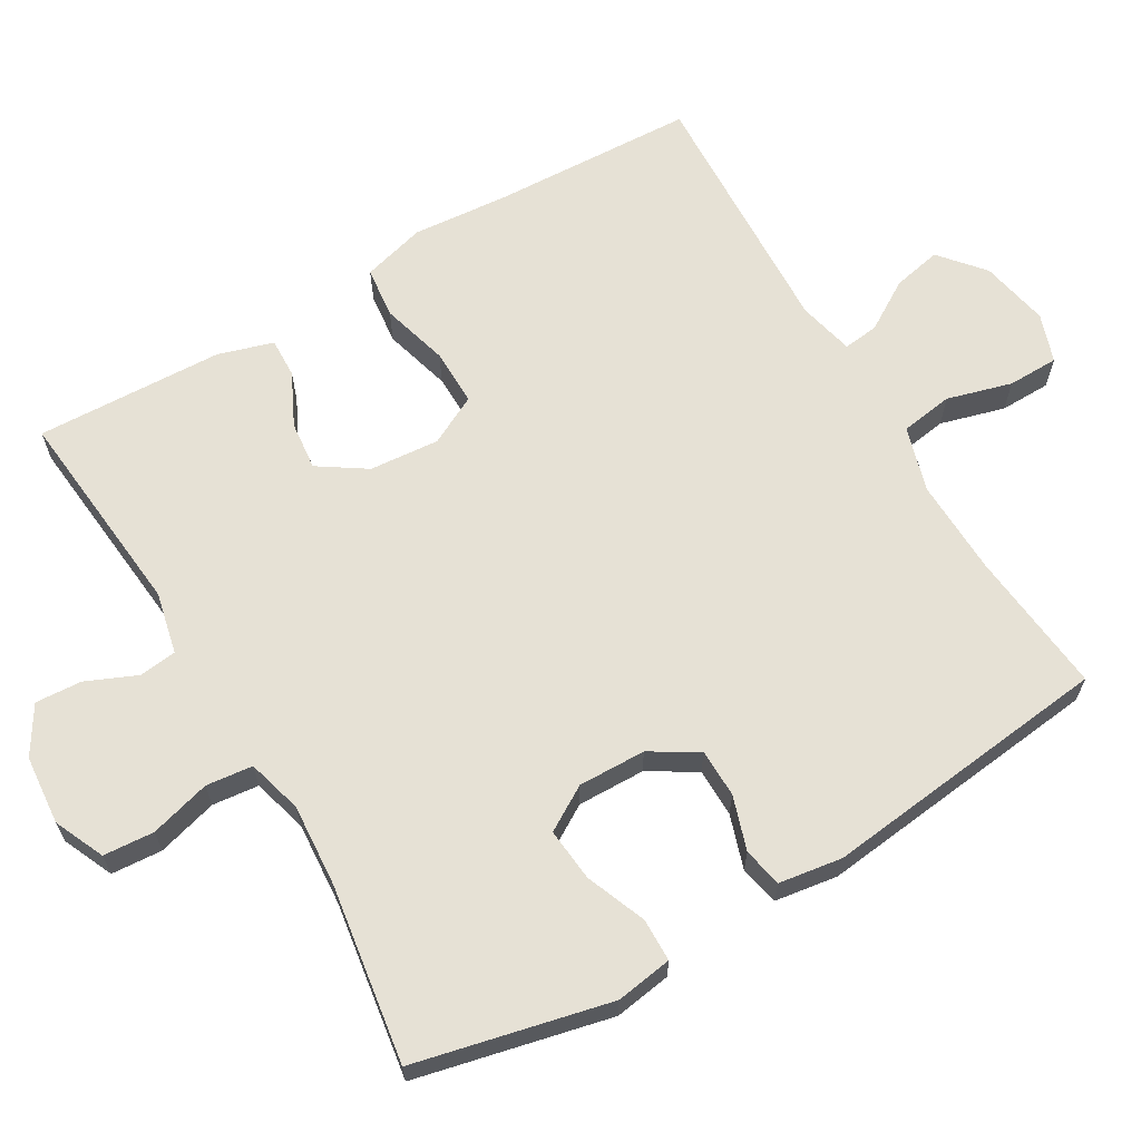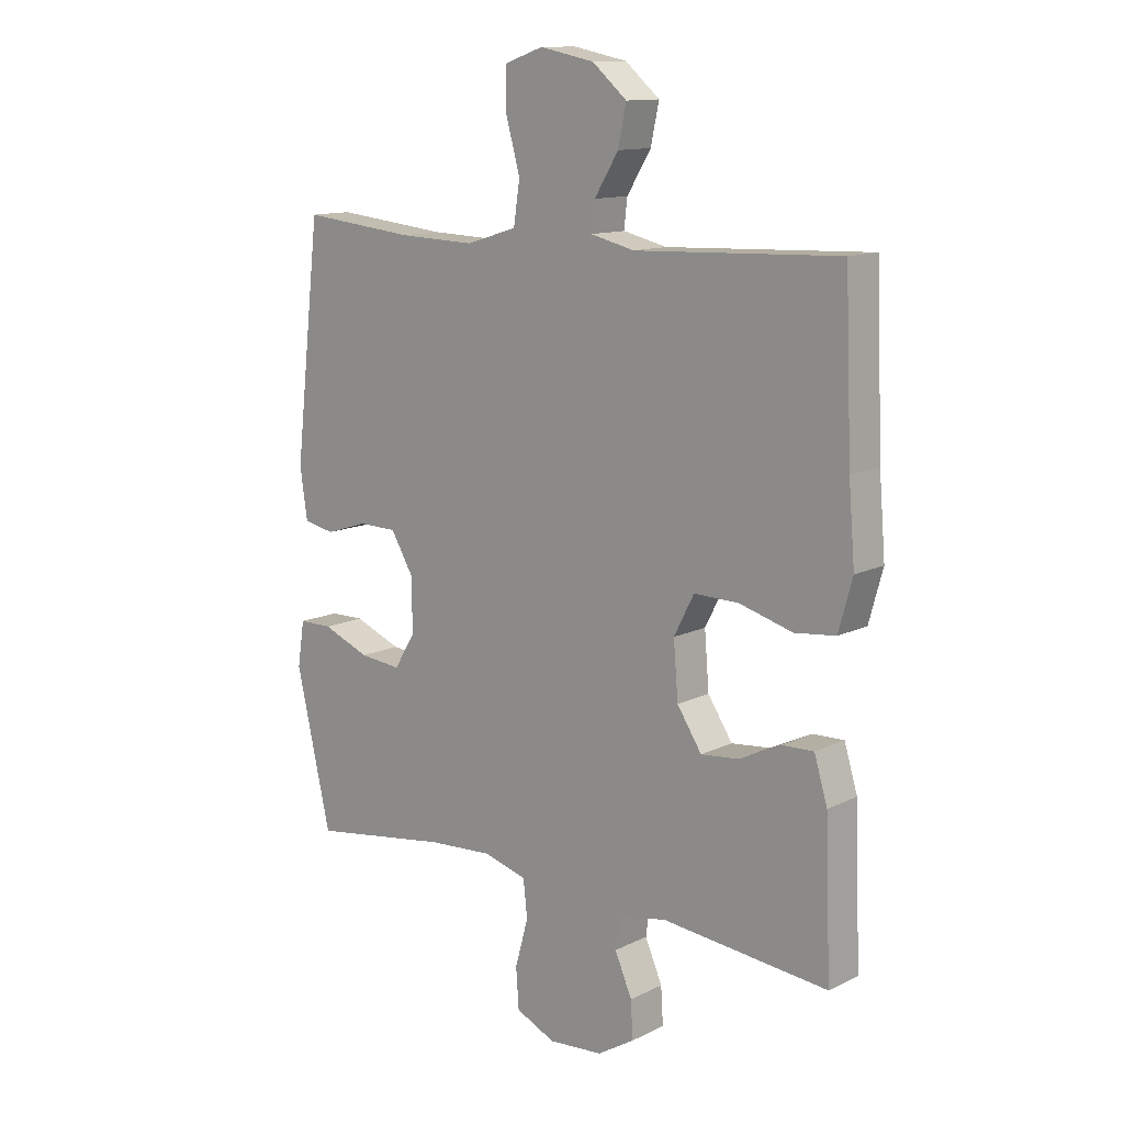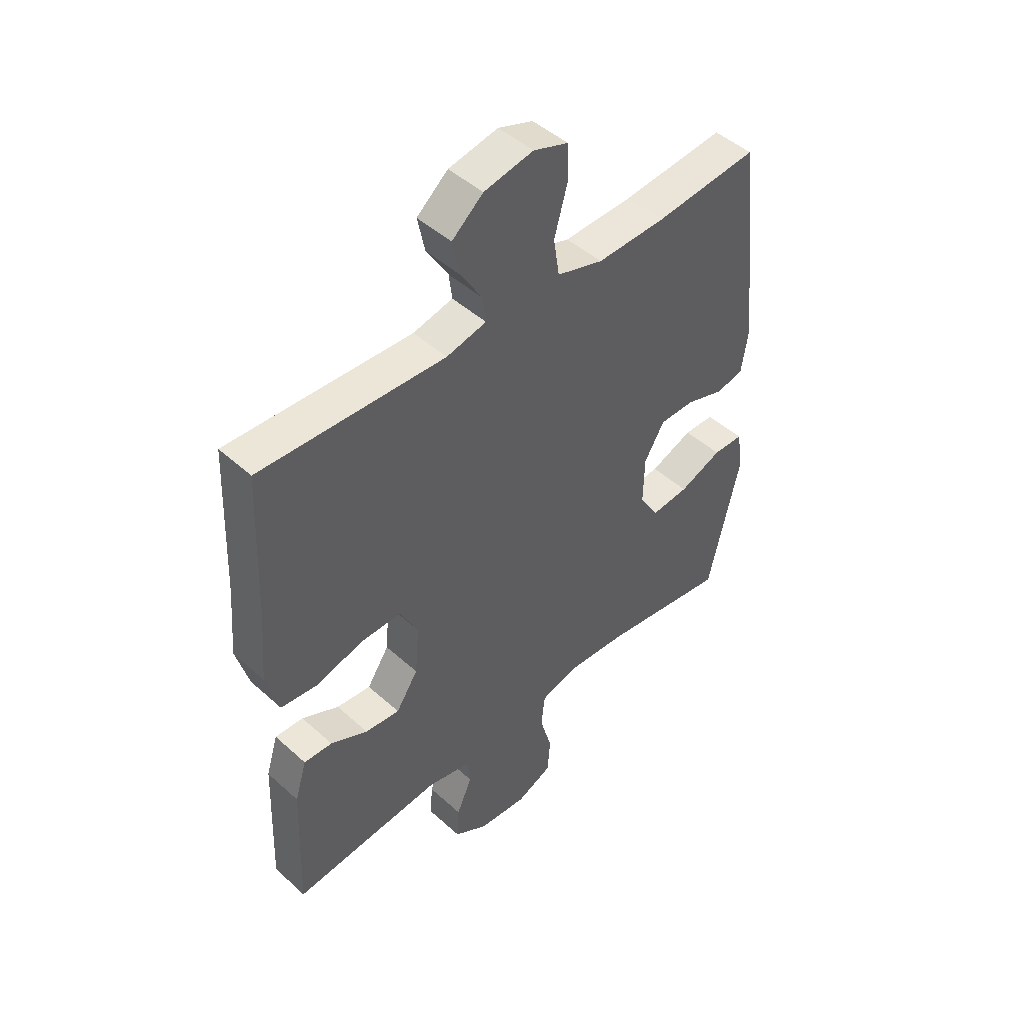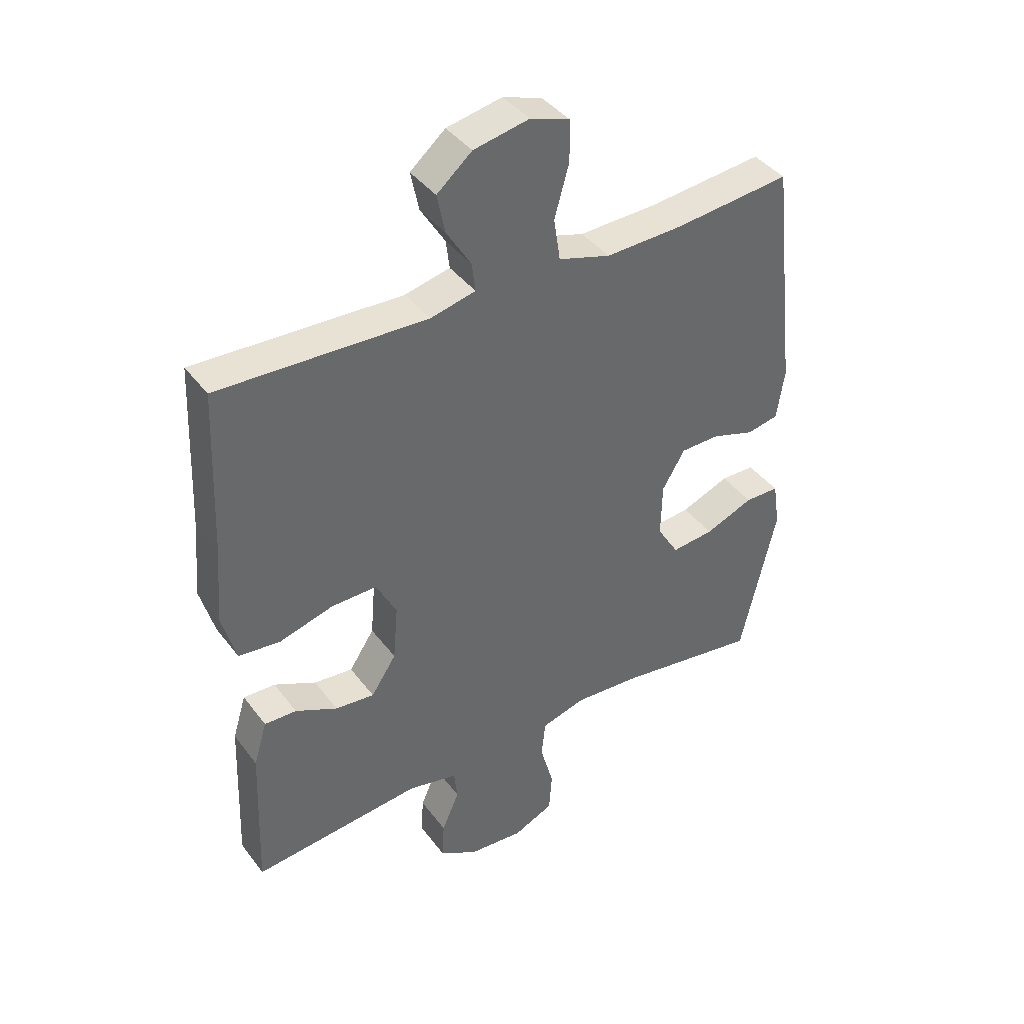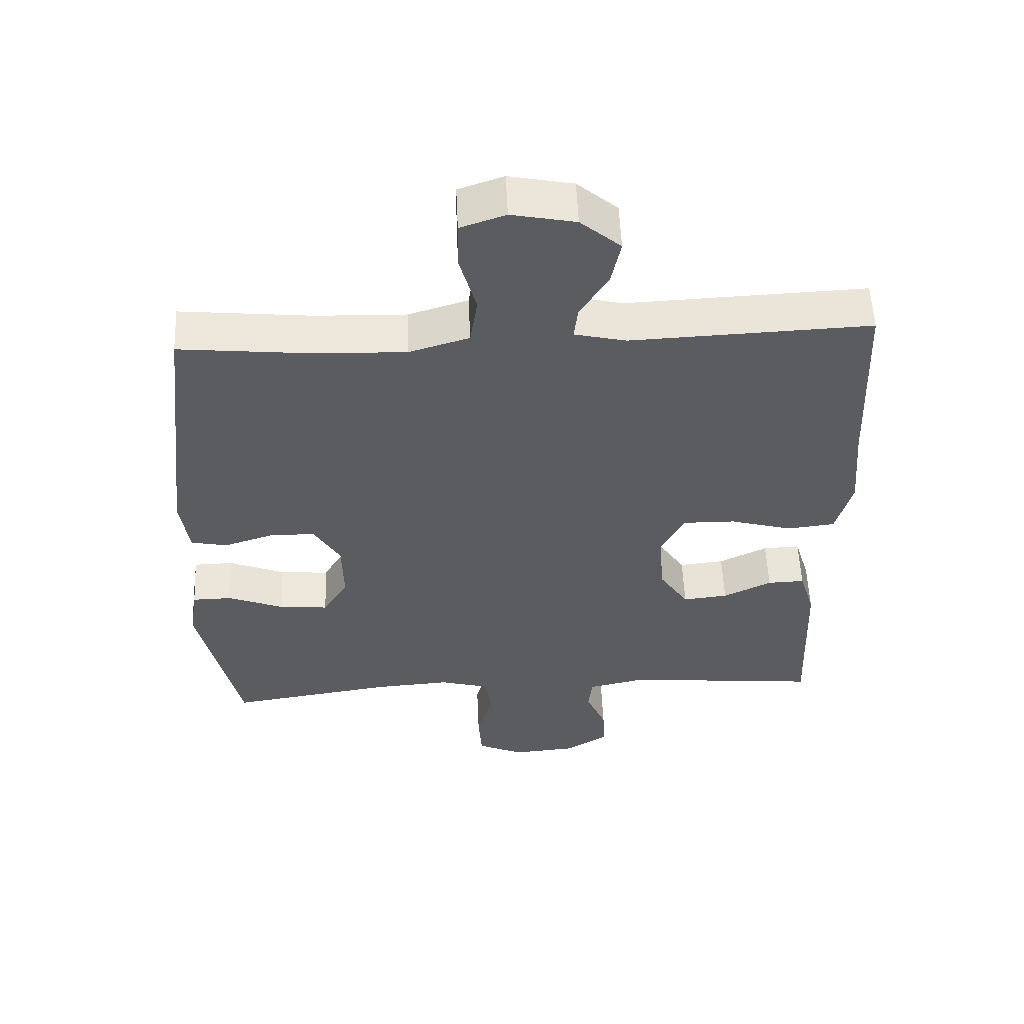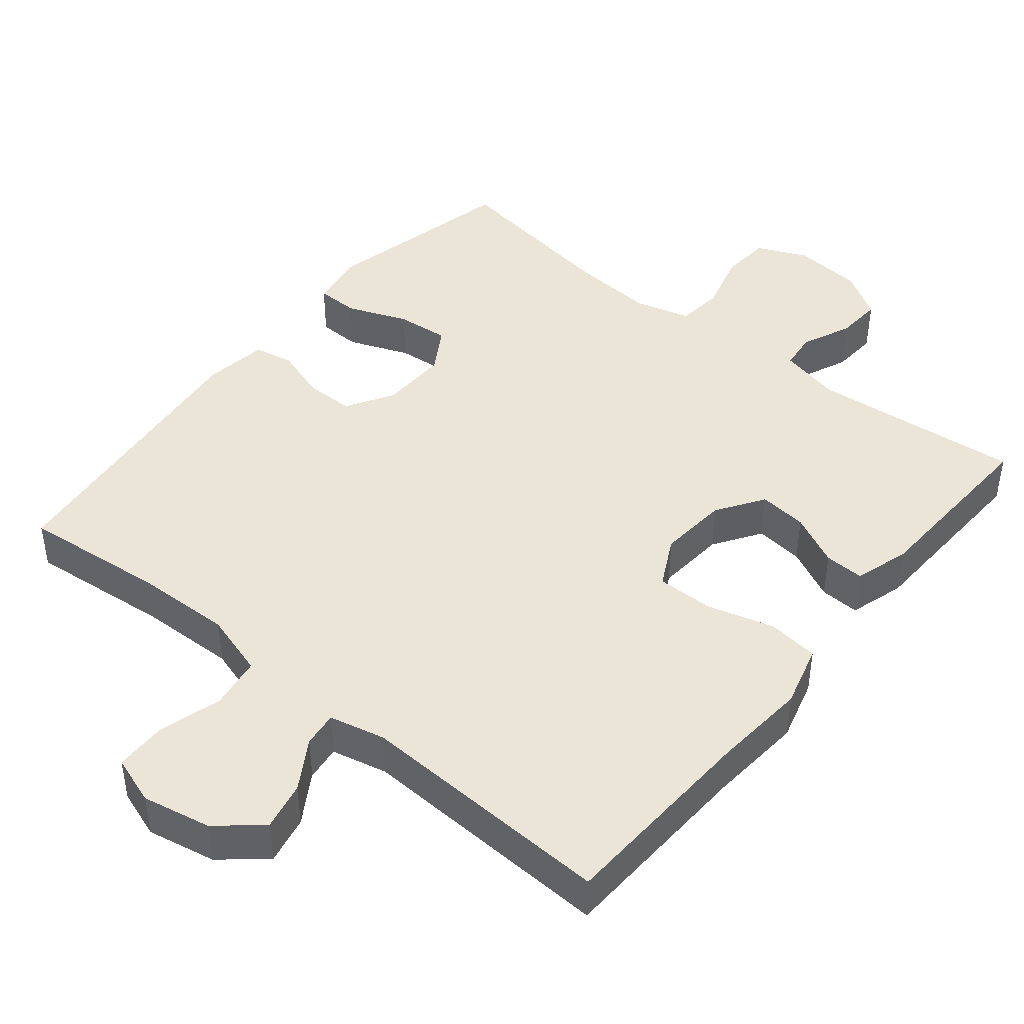
<metadata>
{"format":"obj","ext":"obj","renderer":"f3d","projection":"perspective","resolution":1024,"background":"white","views":[{"elev":64.7,"azim":-120.4,"up":"+Y"},{"elev":12.7,"azim":41.7,"up":"+Z"},{"elev":46.8,"azim":135.7,"up":"+Z"},{"elev":40.7,"azim":146.6,"up":"+Z"},{"elev":55.1,"azim":-2.5,"up":"+Z"},{"elev":44.0,"azim":39.3,"up":"+Y"}]}
</metadata>
<code>
v -0.5 0.07 -0.5
v -0.561 0.07 -0.233
v -0.549 0.07 -0.155
v -0.49 0.07 -0.154
v -0.407 0.07 -0.187
v -0.334 0.07 -0.194
v -0.297 0.07 -0.133
v -0.299 0.07 -0.04
v -0.338 0.07 0.025
v -0.405 0.07 0.026
v -0.479 0.07 0.002
v -0.533 0.07 0.013
v -0.546 0.07 0.1
v -0.5 0.07 0.5
v -0.302 0.07 0.48
v -0.169 0.07 0.476
v -0.08 0.07 0.503
v -0.069 0.07 0.575
v -0.094 0.07 0.664
v -0.093 0.07 0.734
v -0.026 0.07 0.757
v 0.069 0.07 0.738
v 0.129 0.07 0.687
v 0.115 0.07 0.62
v 0.073 0.07 0.552
v 0.067 0.07 0.503
v 0.144 0.07 0.485
v 0.5 0.07 0.5
v 0.512 0.07 0.218
v 0.523 0.07 0.087
v 0.499 0.07 0
v 0.428 0.07 -0.008
v 0.335 0.07 0.018
v 0.257 0.07 0.019
v 0.222 0.07 -0.049
v 0.23 0.07 -0.145
v 0.273 0.07 -0.21
v 0.34 0.07 -0.203
v 0.412 0.07 -0.168
v 0.467 0.07 -0.166
v 0.49 0.07 -0.242
v 0.5 0.07 -0.5
v 0.209 0.07 -0.472
v 0.124 0.07 -0.491
v 0.118 0.07 -0.543
v 0.148 0.07 -0.612
v 0.152 0.07 -0.676
v 0.087 0.07 -0.716
v -0.008 0.07 -0.724
v -0.077 0.07 -0.693
v -0.082 0.07 -0.623
v -0.059 0.07 -0.54
v -0.066 0.07 -0.476
v -0.142 0.07 -0.455
v -0.256 0.07 -0.463
v -0.5 0 -0.5
v -0.561 0 -0.233
v -0.549 0 -0.155
v -0.49 0 -0.154
v -0.407 0 -0.187
v -0.334 0 -0.194
v -0.297 0 -0.133
v -0.299 0 -0.04
v -0.338 0 0.025
v -0.405 0 0.026
v -0.479 0 0.002
v -0.533 0 0.013
v -0.546 0 0.1
v -0.5 0 0.5
v -0.302 0 0.48
v -0.169 0 0.476
v -0.08 0 0.503
v -0.069 0 0.575
v -0.094 0 0.664
v -0.093 0 0.734
v -0.026 0 0.757
v 0.069 0 0.738
v 0.129 0 0.687
v 0.115 0 0.62
v 0.073 0 0.552
v 0.067 0 0.503
v 0.144 0 0.485
v 0.5 0 0.5
v 0.512 0 0.218
v 0.523 0 0.087
v 0.499 0 0
v 0.428 0 -0.008
v 0.335 0 0.018
v 0.257 0 0.019
v 0.222 0 -0.049
v 0.23 0 -0.145
v 0.273 0 -0.21
v 0.34 0 -0.203
v 0.412 0 -0.168
v 0.467 0 -0.166
v 0.49 0 -0.242
v 0.5 0 -0.5
v 0.209 0 -0.472
v 0.124 0 -0.491
v 0.118 0 -0.543
v 0.148 0 -0.612
v 0.152 0 -0.676
v 0.087 0 -0.716
v -0.008 0 -0.724
v -0.077 0 -0.693
v -0.082 0 -0.623
v -0.059 0 -0.54
v -0.066 0 -0.476
v -0.142 0 -0.455
v -0.256 0 -0.463
f 49 50 51 52
f 49 52 53
f 48 49 53
f 45 46 47 48
f 44 45 48 53
f 43 44 53 54
f 41 42 43
f 38 39 40 41
f 37 38 41 43
f 36 37 43 54
f 30 31 32 33
f 29 30 33 34
f 27 28 29 34
f 26 27 34 35
f 22 23 24 25
f 22 25 26
f 21 22 26
f 18 19 20 21
f 17 18 21 26
f 16 17 26 35
f 12 13 14 15
f 10 11 12 15
f 9 10 15 16
f 8 9 16 35
f 2 3 4 5
f 55 1 2 5
f 55 5 6
f 54 55 6 7
f 35 36 54
f 7 8 35 54
f 107 106 105 104
f 108 107 104
f 108 104 103
f 103 102 101 100
f 108 103 100 99
f 109 108 99 98
f 98 97 96
f 96 95 94 93
f 98 96 93 92
f 109 98 92 91
f 88 87 86 85
f 89 88 85 84
f 89 84 83 82
f 90 89 82 81
f 80 79 78 77
f 81 80 77
f 81 77 76
f 76 75 74 73
f 81 76 73 72
f 90 81 72 71
f 70 69 68 67
f 70 67 66 65
f 71 70 65 64
f 90 71 64 63
f 60 59 58 57
f 60 57 56 110
f 61 60 110
f 62 61 110 109
f 109 91 90
f 109 90 63 62
f 1 56 57 2
f 2 57 58 3
f 3 58 59 4
f 4 59 60 5
f 5 60 61 6
f 6 61 62 7
f 7 62 63 8
f 8 63 64 9
f 9 64 65 10
f 10 65 66 11
f 11 66 67 12
f 12 67 68 13
f 13 68 69 14
f 14 69 70 15
f 15 70 71 16
f 16 71 72 17
f 17 72 73 18
f 18 73 74 19
f 19 74 75 20
f 20 75 76 21
f 21 76 77 22
f 22 77 78 23
f 23 78 79 24
f 24 79 80 25
f 25 80 81 26
f 26 81 82 27
f 27 82 83 28
f 28 83 84 29
f 29 84 85 30
f 30 85 86 31
f 31 86 87 32
f 32 87 88 33
f 33 88 89 34
f 34 89 90 35
f 35 90 91 36
f 36 91 92 37
f 37 92 93 38
f 38 93 94 39
f 39 94 95 40
f 40 95 96 41
f 41 96 97 42
f 42 97 98 43
f 43 98 99 44
f 44 99 100 45
f 45 100 101 46
f 46 101 102 47
f 47 102 103 48
f 48 103 104 49
f 49 104 105 50
f 50 105 106 51
f 51 106 107 52
f 52 107 108 53
f 53 108 109 54
f 54 109 110 55
f 55 110 56 1

</code>
